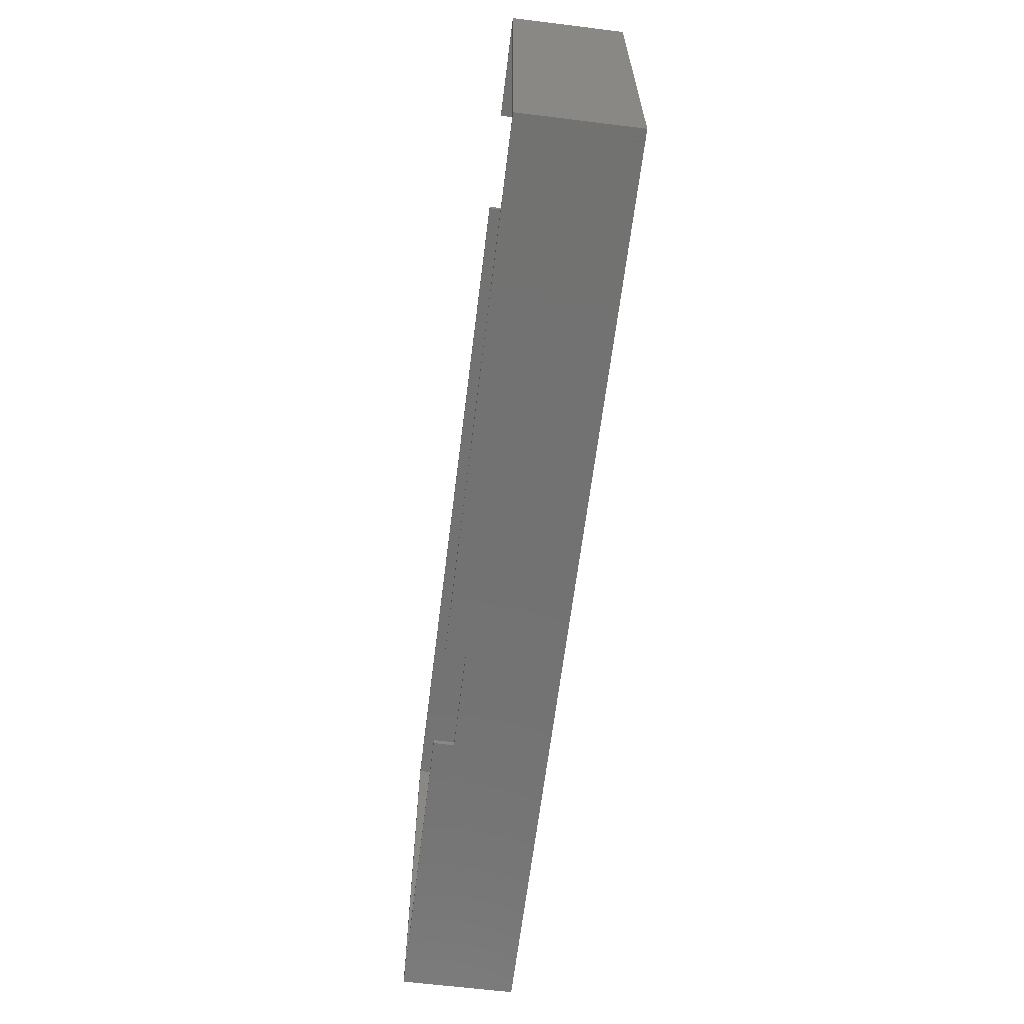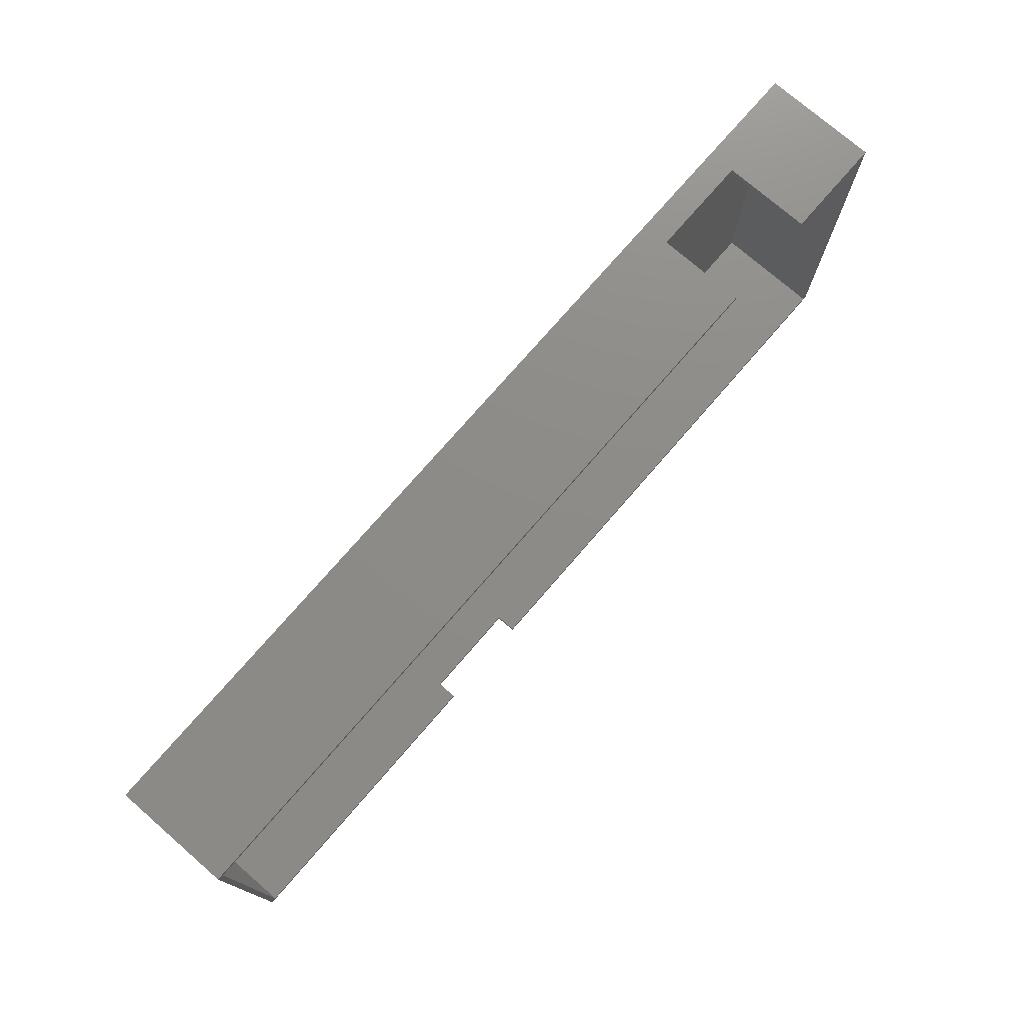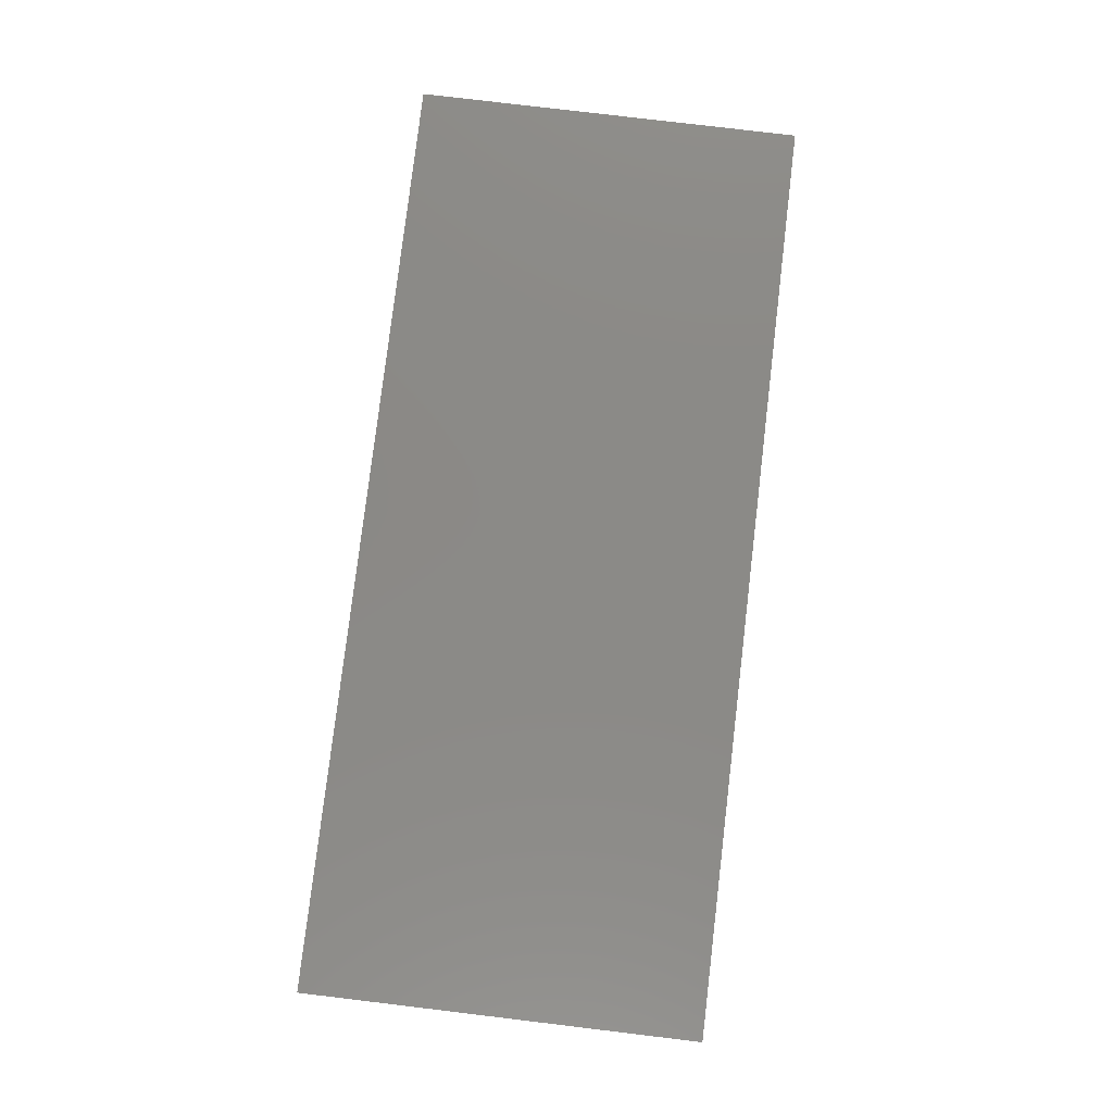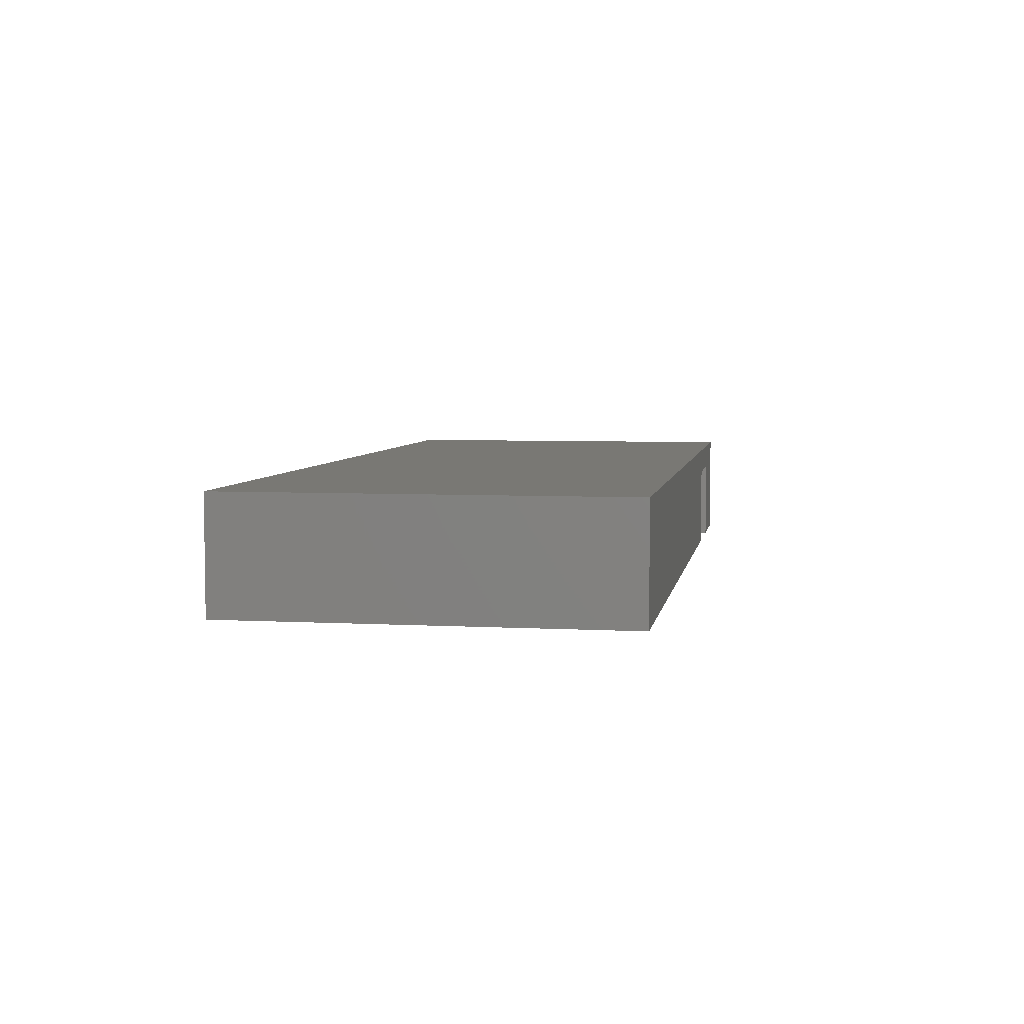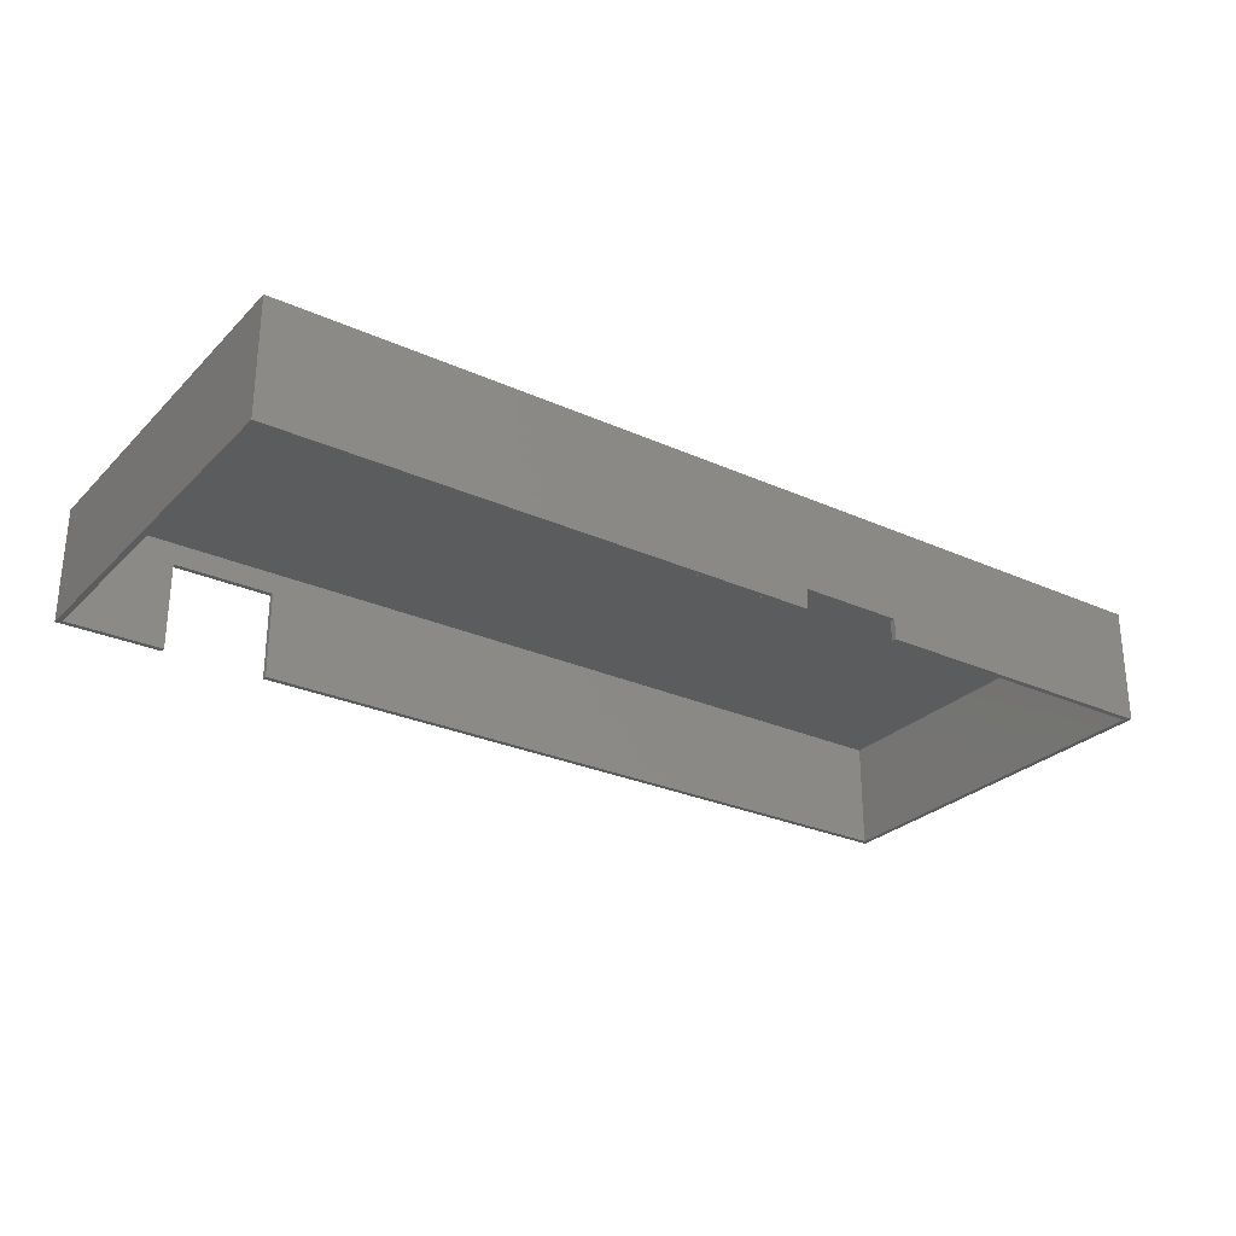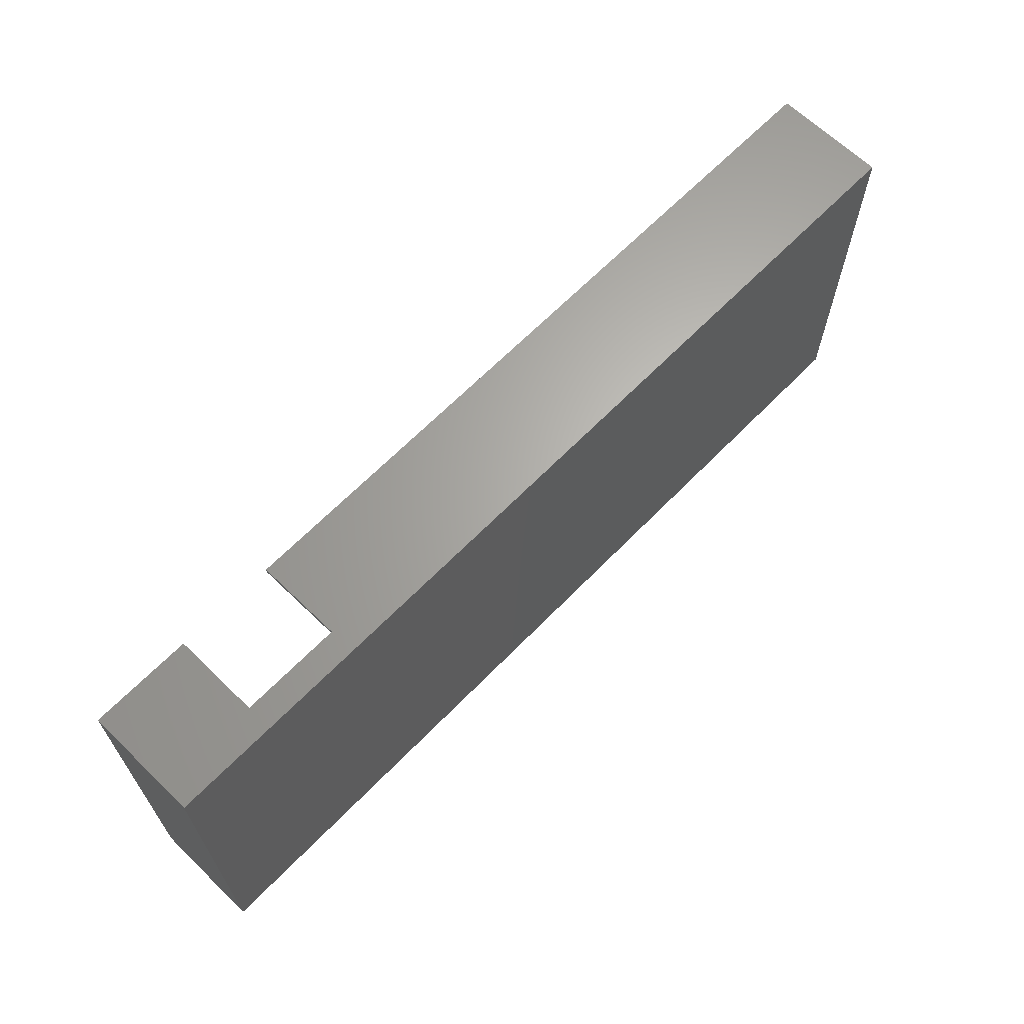
<metadata>
{"format":"stl","ext":"stl","renderer":"f3d","projection":"perspective","resolution":1024,"background":"white","views":[{"elev":-64.1,"azim":-97.1,"up":"+Y"},{"elev":75.4,"azim":130.9,"up":"+Y"},{"elev":79.5,"azim":-83.2,"up":"+Z"},{"elev":5.2,"azim":99.6,"up":"+Z"},{"elev":-27.7,"azim":-34.5,"up":"+Z"},{"elev":65.1,"azim":-45.8,"up":"+Y"}]}
</metadata>
<code>
# stl→obj: 32 verts, 60 faces
v -1 -1 29
v -1 57.6 29
v -1 -1 12
v -1 57.6 12
v 137.6 -1 29
v 137.6 57.6 29
v 78 -1 15
v 78 -1 12
v 93 -1 12
v 93 -1 15
v 137.6 -1 12
v 14 57.6 12
v 14 56.8 12
v -0.2 56.8 12
v -0.2 -0.2 12
v 78 -0.2 12
v 14 57.6 25
v 29 57.6 12
v 137.6 57.6 12
v 29 57.6 25
v 29 56.8 12
v 136.8 56.8 12
v 93 -0.2 12
v 136.8 -0.2 12
v 93 -0.2 15
v 78 -0.2 15
v 136.8 -0.2 28.2
v -0.2 -0.2 28.2
v -0.2 56.8 28.2
v 29 56.8 25
v 136.8 56.8 28.2
v 14 56.8 25
f 1 2 3
f 3 2 4
f 2 1 5
f 6 2 5
f 5 1 3
f 7 5 3
f 8 7 3
f 9 5 10
f 11 5 9
f 7 10 5
f 12 13 4
f 4 13 14
f 4 14 15
f 15 16 8
f 15 8 3
f 15 3 4
f 12 4 17
f 18 6 19
f 2 6 20
f 2 20 17
f 2 17 4
f 20 6 18
f 6 5 11
f 19 6 11
f 21 18 22
f 23 11 9
f 19 11 24
f 19 24 22
f 19 22 18
f 24 11 23
f 25 23 10
f 10 23 9
f 25 10 26
f 26 10 7
f 16 26 7
f 8 16 7
f 24 23 27
f 27 23 25
f 27 25 26
f 26 16 15
f 26 15 27
f 27 15 28
f 15 14 29
f 28 15 29
f 30 31 32
f 14 13 32
f 29 14 32
f 21 22 30
f 22 31 30
f 31 29 32
f 12 17 32
f 13 12 32
f 20 30 17
f 17 30 32
f 20 18 30
f 30 18 21
f 22 24 31
f 31 24 27
f 31 27 29
f 29 27 28

</code>
